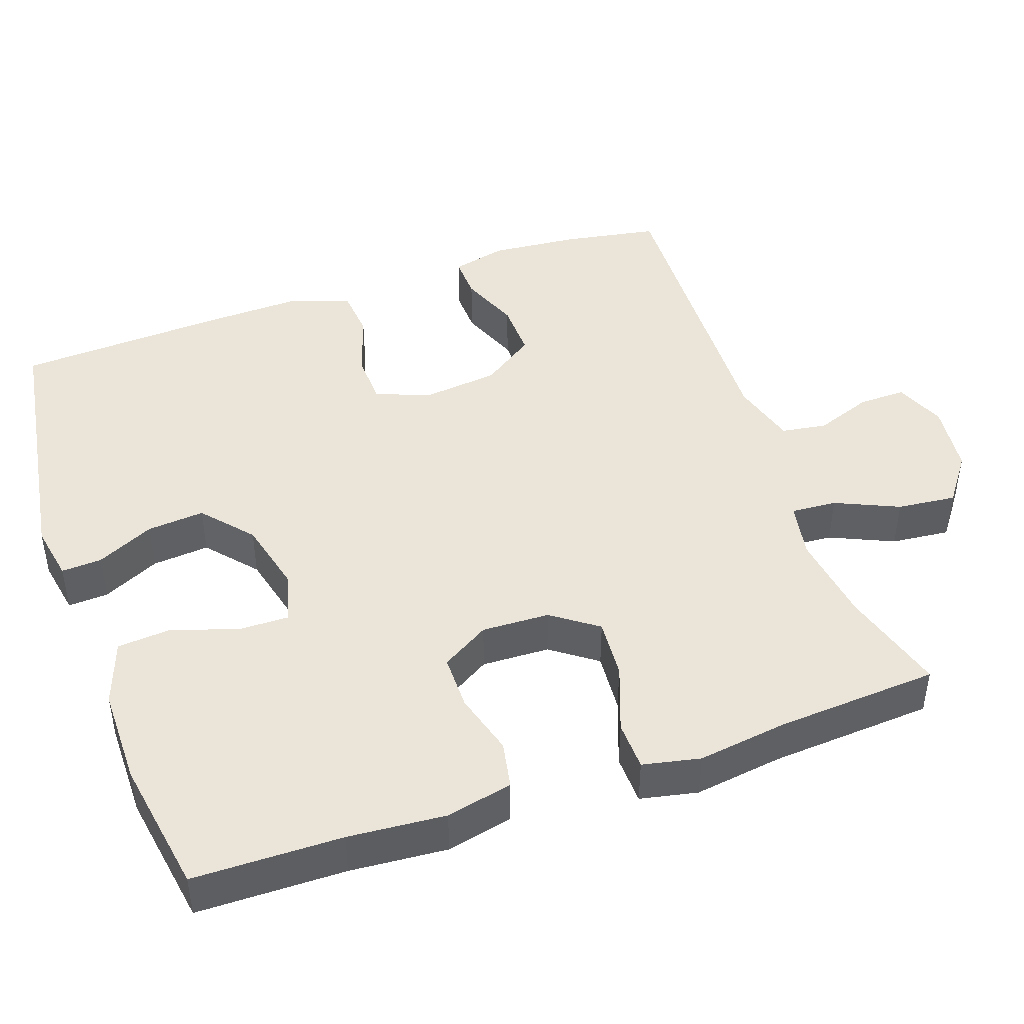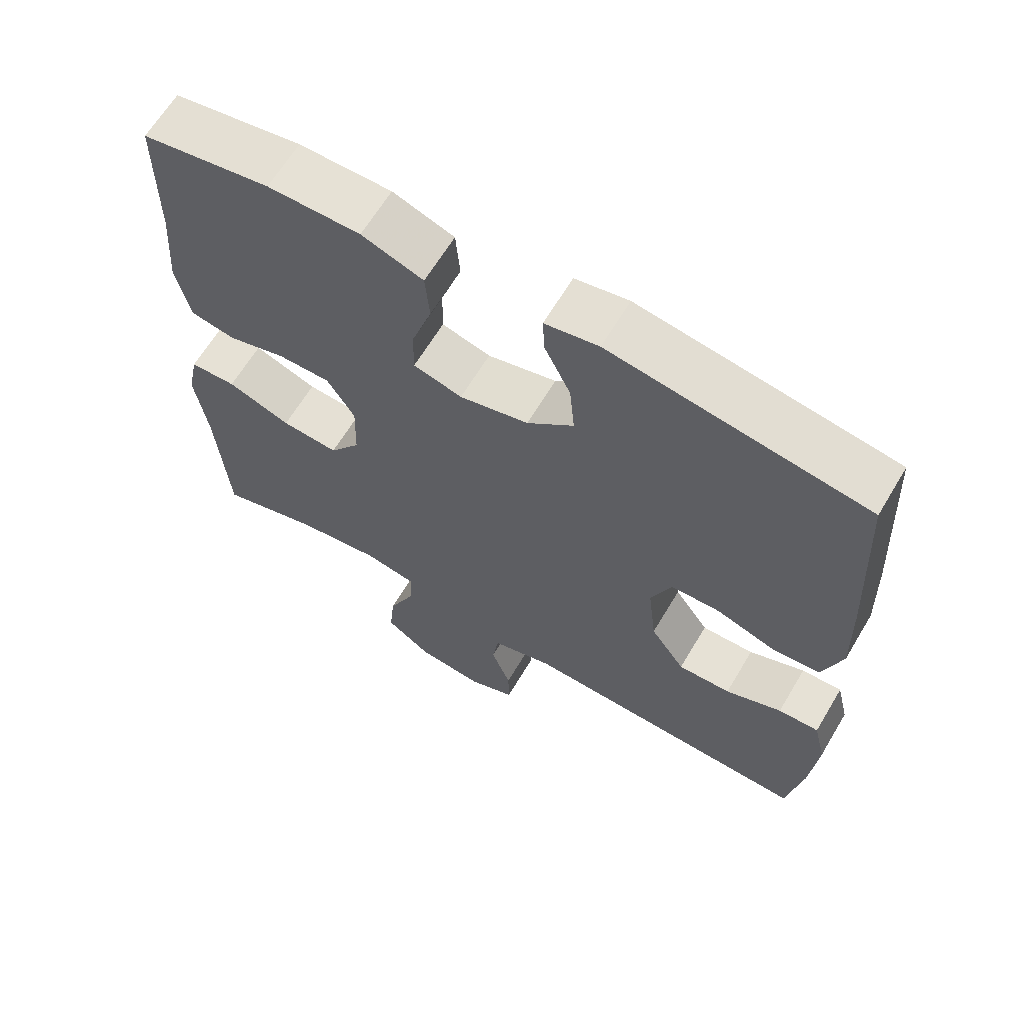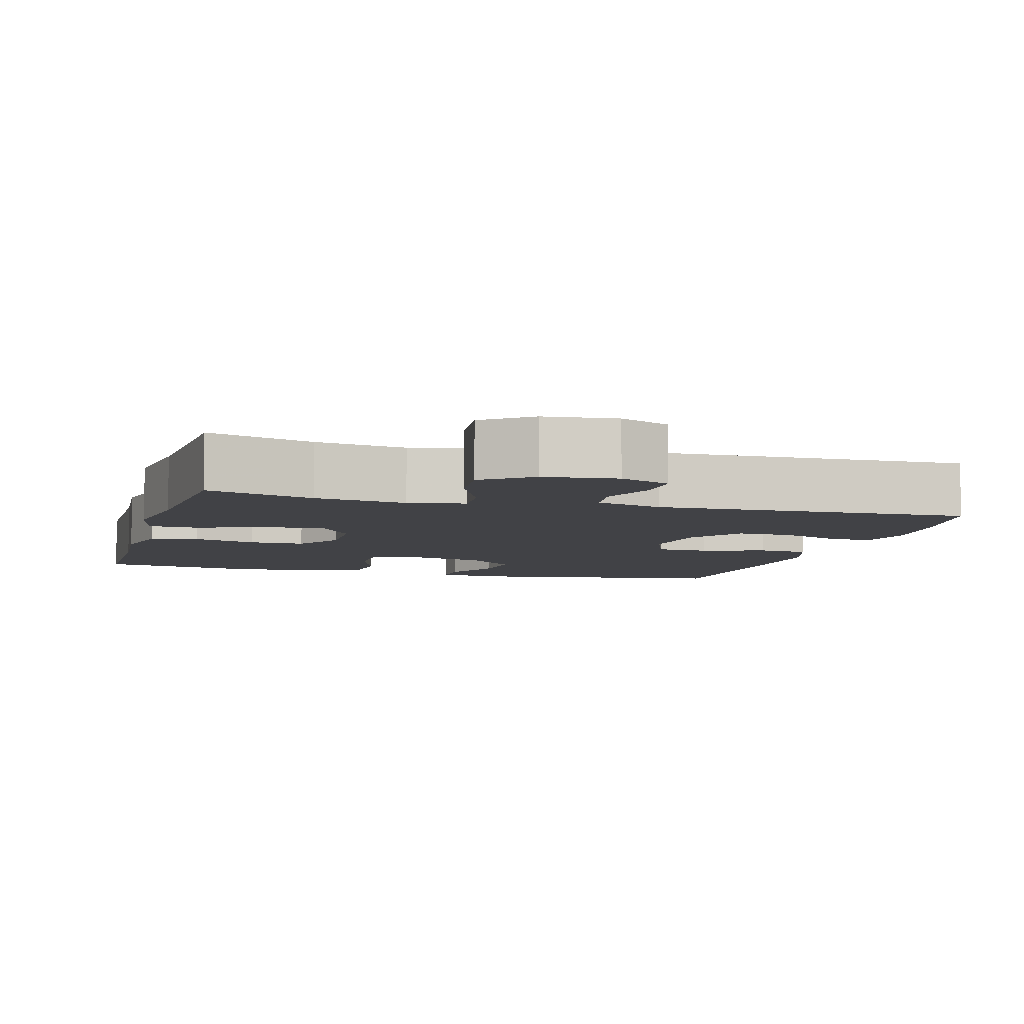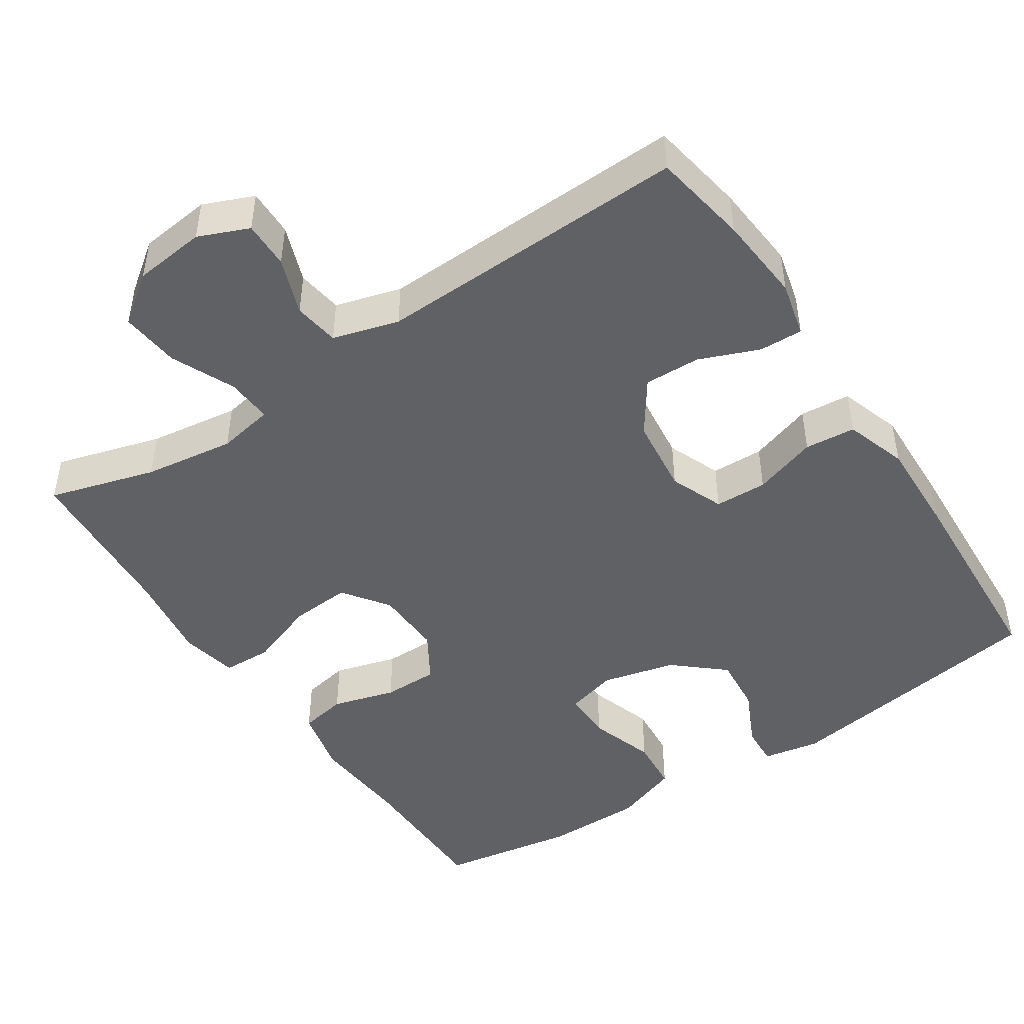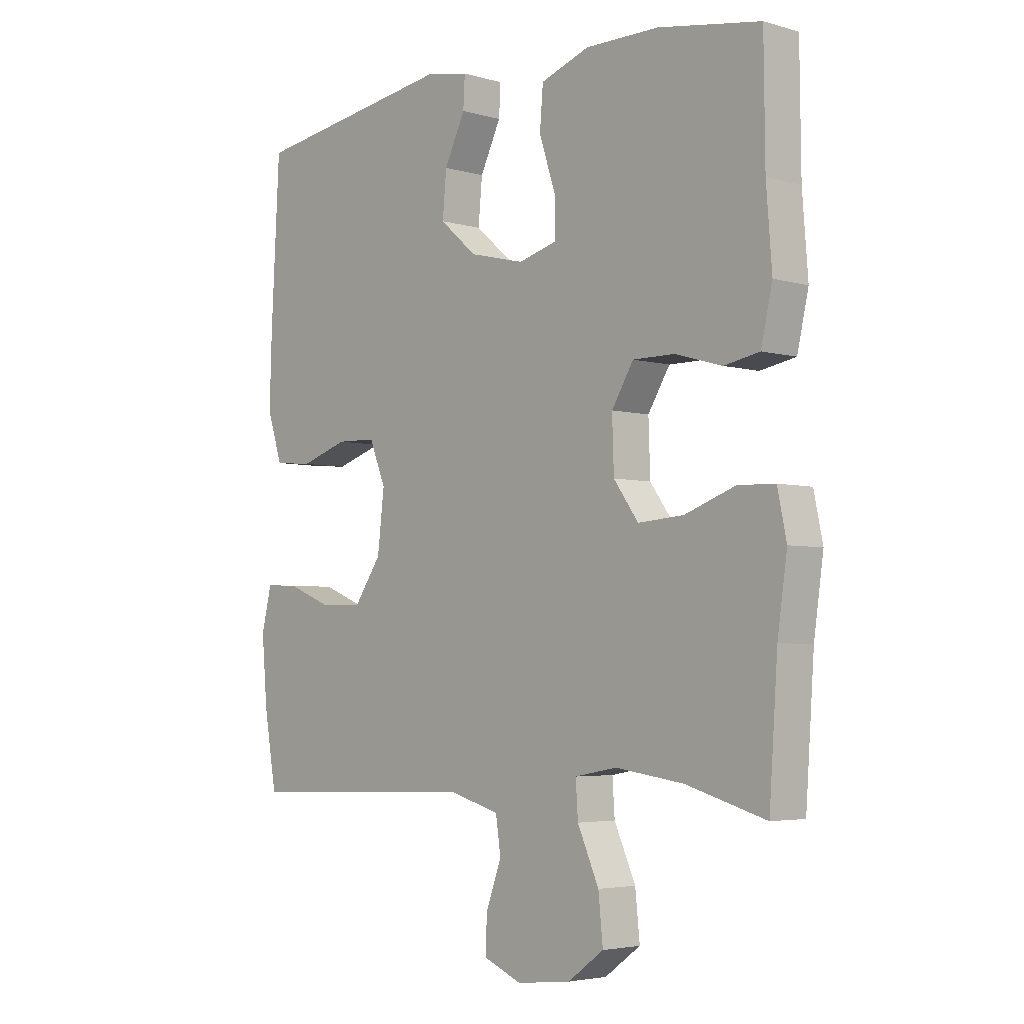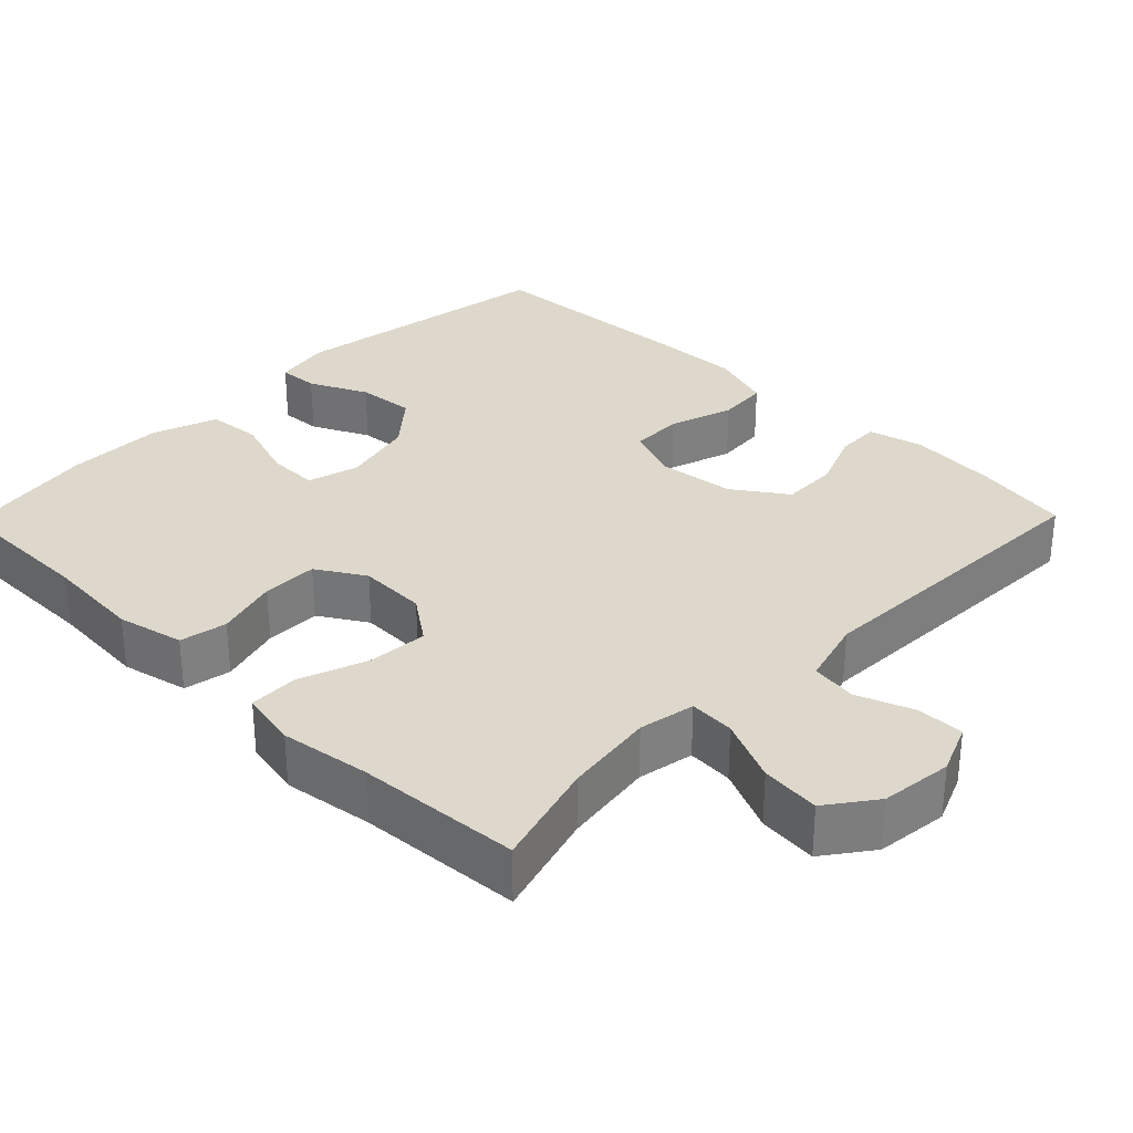
<metadata>
{"format":"obj","ext":"obj","renderer":"f3d","projection":"perspective","resolution":1024,"background":"white","views":[{"elev":44.9,"azim":70.8,"up":"+Y"},{"elev":64.5,"azim":-149.2,"up":"+Z"},{"elev":-6.6,"azim":164.2,"up":"+Y"},{"elev":-46.8,"azim":-146.5,"up":"+Y"},{"elev":-4.1,"azim":46.9,"up":"+Z"},{"elev":31.2,"azim":134.4,"up":"+Y"}]}
</metadata>
<code>
v 0.5 0.07 -0.5
v 0.358 0.07 -0.459
v 0.237 0.07 -0.442
v 0.162 0.07 -0.456
v 0.166 0.07 -0.517
v 0.204 0.07 -0.602
v 0.212 0.07 -0.681
v 0.148 0.07 -0.728
v 0.052 0.07 -0.739
v -0.015 0.07 -0.711
v -0.014 0.07 -0.648
v 0.014 0.07 -0.572
v 0.005 0.07 -0.511
v -0.083 0.07 -0.486
v -0.5 0.07 -0.5
v -0.522 0.07 -0.372
v -0.532 0.07 -0.255
v -0.514 0.07 -0.181
v -0.456 0.07 -0.183
v -0.376 0.07 -0.215
v -0.301 0.07 -0.217
v -0.252 0.07 -0.146
v -0.24 0.07 -0.043
v -0.269 0.07 0.029
v -0.339 0.07 0.031
v -0.424 0.07 0.003
v -0.492 0.07 0.009
v -0.519 0.07 0.092
v -0.515 0.07 0.219
v -0.5 0.07 0.5
v -0.138 0.07 0.556
v -0.062 0.07 0.542
v -0.065 0.07 0.488
v -0.102 0.07 0.411
v -0.109 0.07 0.334
v -0.043 0.07 0.277
v 0.055 0.07 0.253
v 0.124 0.07 0.272
v 0.123 0.07 0.339
v 0.094 0.07 0.427
v 0.1 0.07 0.499
v 0.187 0.07 0.53
v 0.318 0.07 0.53
v 0.5 0.07 0.5
v 0.502 0.07 0.301
v 0.512 0.07 0.171
v 0.492 0.07 0.082
v 0.429 0.07 0.07
v 0.345 0.07 0.094
v 0.271 0.07 0.094
v 0.232 0.07 0.03
v 0.235 0.07 -0.061
v 0.279 0.07 -0.122
v 0.36 0.07 -0.116
v 0.45 0.07 -0.083
v 0.516 0.07 -0.085
v 0.532 0.07 -0.162
v 0.515 0.07 -0.282
v 0.5 0 -0.5
v 0.358 0 -0.459
v 0.237 0 -0.442
v 0.162 0 -0.456
v 0.166 0 -0.517
v 0.204 0 -0.602
v 0.212 0 -0.681
v 0.148 0 -0.728
v 0.052 0 -0.739
v -0.015 0 -0.711
v -0.014 0 -0.648
v 0.014 0 -0.572
v 0.005 0 -0.511
v -0.083 0 -0.486
v -0.5 0 -0.5
v -0.522 0 -0.372
v -0.532 0 -0.255
v -0.514 0 -0.181
v -0.456 0 -0.183
v -0.376 0 -0.215
v -0.301 0 -0.217
v -0.252 0 -0.146
v -0.24 0 -0.043
v -0.269 0 0.029
v -0.339 0 0.031
v -0.424 0 0.003
v -0.492 0 0.009
v -0.519 0 0.092
v -0.515 0 0.219
v -0.5 0 0.5
v -0.138 0 0.556
v -0.062 0 0.542
v -0.065 0 0.488
v -0.102 0 0.411
v -0.109 0 0.334
v -0.043 0 0.277
v 0.055 0 0.253
v 0.124 0 0.272
v 0.123 0 0.339
v 0.094 0 0.427
v 0.1 0 0.499
v 0.187 0 0.53
v 0.318 0 0.53
v 0.5 0 0.5
v 0.502 0 0.301
v 0.512 0 0.171
v 0.492 0 0.082
v 0.429 0 0.07
v 0.345 0 0.094
v 0.271 0 0.094
v 0.232 0 0.03
v 0.235 0 -0.061
v 0.279 0 -0.122
v 0.36 0 -0.116
v 0.45 0 -0.083
v 0.516 0 -0.085
v 0.532 0 -0.162
v 0.515 0 -0.282
f 55 56 57 58
f 54 55 58 1
f 53 54 1 2
f 52 53 2 3
f 51 52 3 4
f 46 47 48 49
f 45 46 49 50
f 44 45 50
f 43 44 50 51
f 39 40 41 42
f 38 39 42 43
f 31 32 33 34
f 31 34 35
f 30 31 35
f 29 30 35 36
f 25 26 27 28
f 24 25 28 29
f 17 18 19 20
f 17 20 21
f 14 15 16 17
f 13 14 17 21
f 9 10 11 12
f 9 12 13
f 8 9 13
f 5 6 7 8
f 4 5 8 13
f 51 4 13 21
f 38 43 51
f 37 38 51 21
f 24 29 36 37
f 23 24 37
f 22 23 37
f 21 22 37
f 116 115 114 113
f 59 116 113 112
f 60 59 112 111
f 61 60 111 110
f 62 61 110 109
f 107 106 105 104
f 108 107 104 103
f 108 103 102
f 109 108 102 101
f 100 99 98 97
f 101 100 97 96
f 92 91 90 89
f 93 92 89
f 93 89 88
f 94 93 88 87
f 86 85 84 83
f 87 86 83 82
f 78 77 76 75
f 79 78 75
f 75 74 73 72
f 79 75 72 71
f 70 69 68 67
f 71 70 67
f 71 67 66
f 66 65 64 63
f 71 66 63 62
f 79 71 62 109
f 109 101 96
f 79 109 96 95
f 95 94 87 82
f 95 82 81
f 95 81 80
f 95 80 79
f 1 59 60 2
f 2 60 61 3
f 3 61 62 4
f 4 62 63 5
f 5 63 64 6
f 6 64 65 7
f 7 65 66 8
f 8 66 67 9
f 9 67 68 10
f 10 68 69 11
f 11 69 70 12
f 12 70 71 13
f 13 71 72 14
f 14 72 73 15
f 15 73 74 16
f 16 74 75 17
f 17 75 76 18
f 18 76 77 19
f 19 77 78 20
f 20 78 79 21
f 21 79 80 22
f 22 80 81 23
f 23 81 82 24
f 24 82 83 25
f 25 83 84 26
f 26 84 85 27
f 27 85 86 28
f 28 86 87 29
f 29 87 88 30
f 30 88 89 31
f 31 89 90 32
f 32 90 91 33
f 33 91 92 34
f 34 92 93 35
f 35 93 94 36
f 36 94 95 37
f 37 95 96 38
f 38 96 97 39
f 39 97 98 40
f 40 98 99 41
f 41 99 100 42
f 42 100 101 43
f 43 101 102 44
f 44 102 103 45
f 45 103 104 46
f 46 104 105 47
f 47 105 106 48
f 48 106 107 49
f 49 107 108 50
f 50 108 109 51
f 51 109 110 52
f 52 110 111 53
f 53 111 112 54
f 54 112 113 55
f 55 113 114 56
f 56 114 115 57
f 57 115 116 58
f 58 116 59 1

</code>
